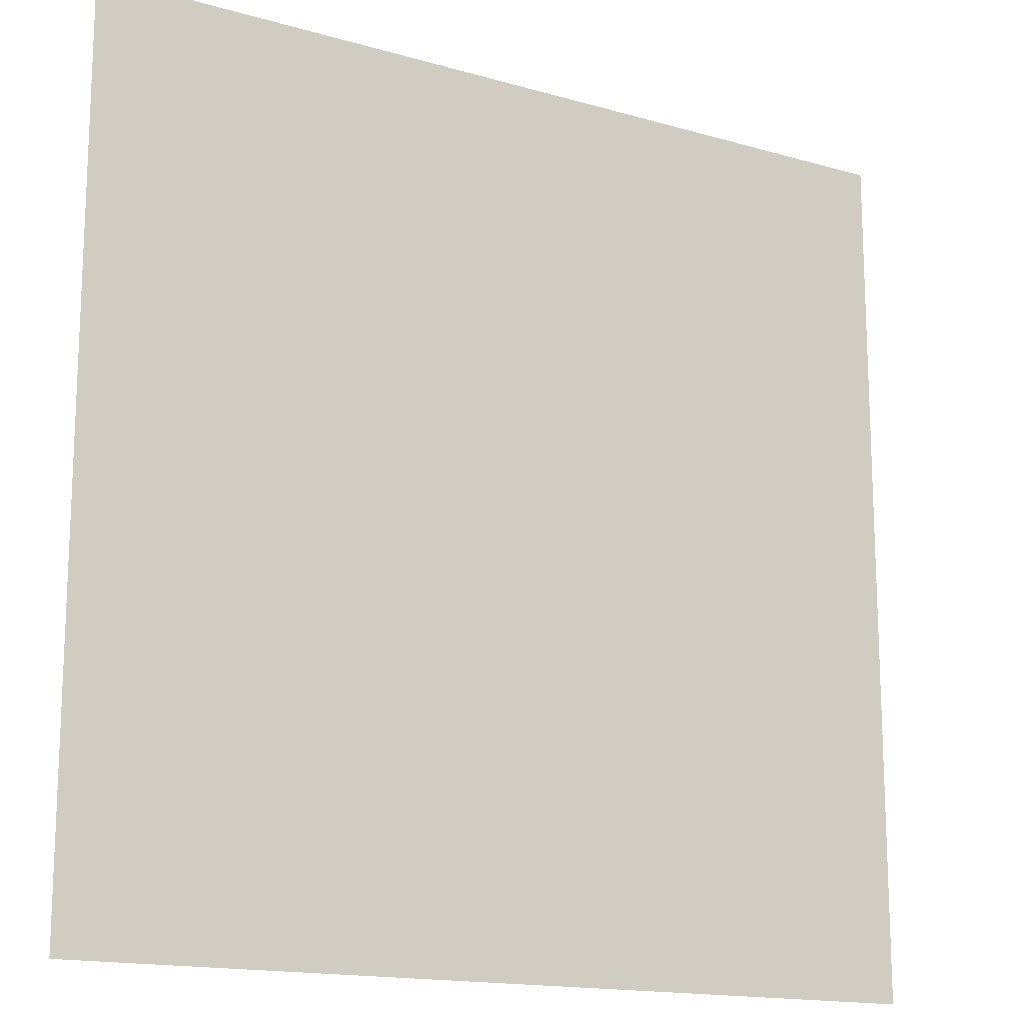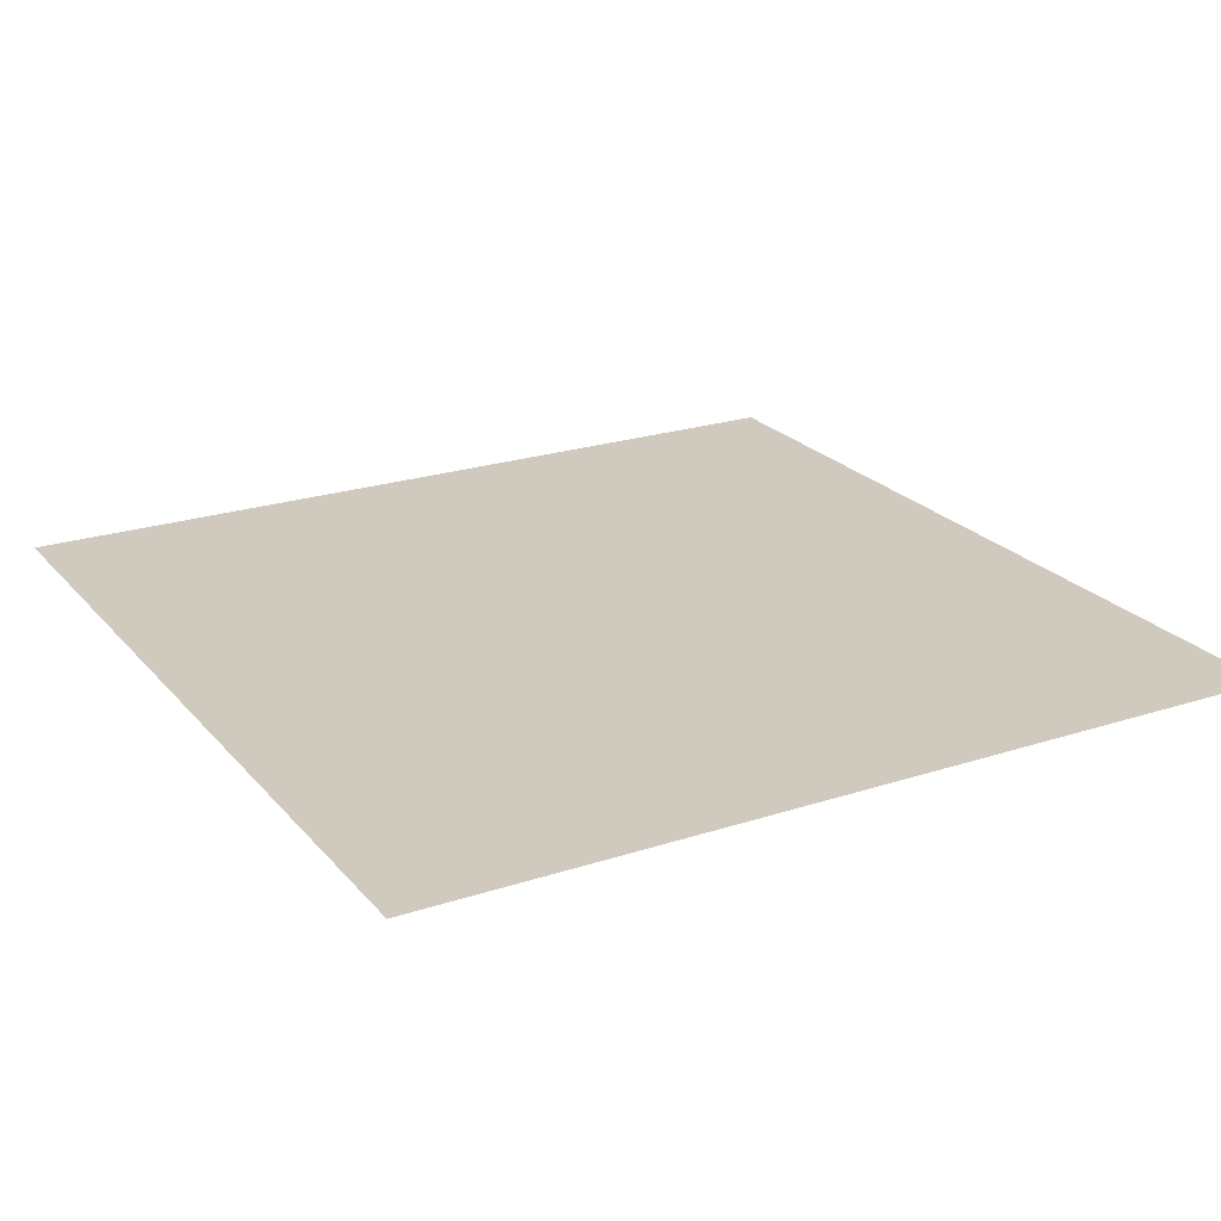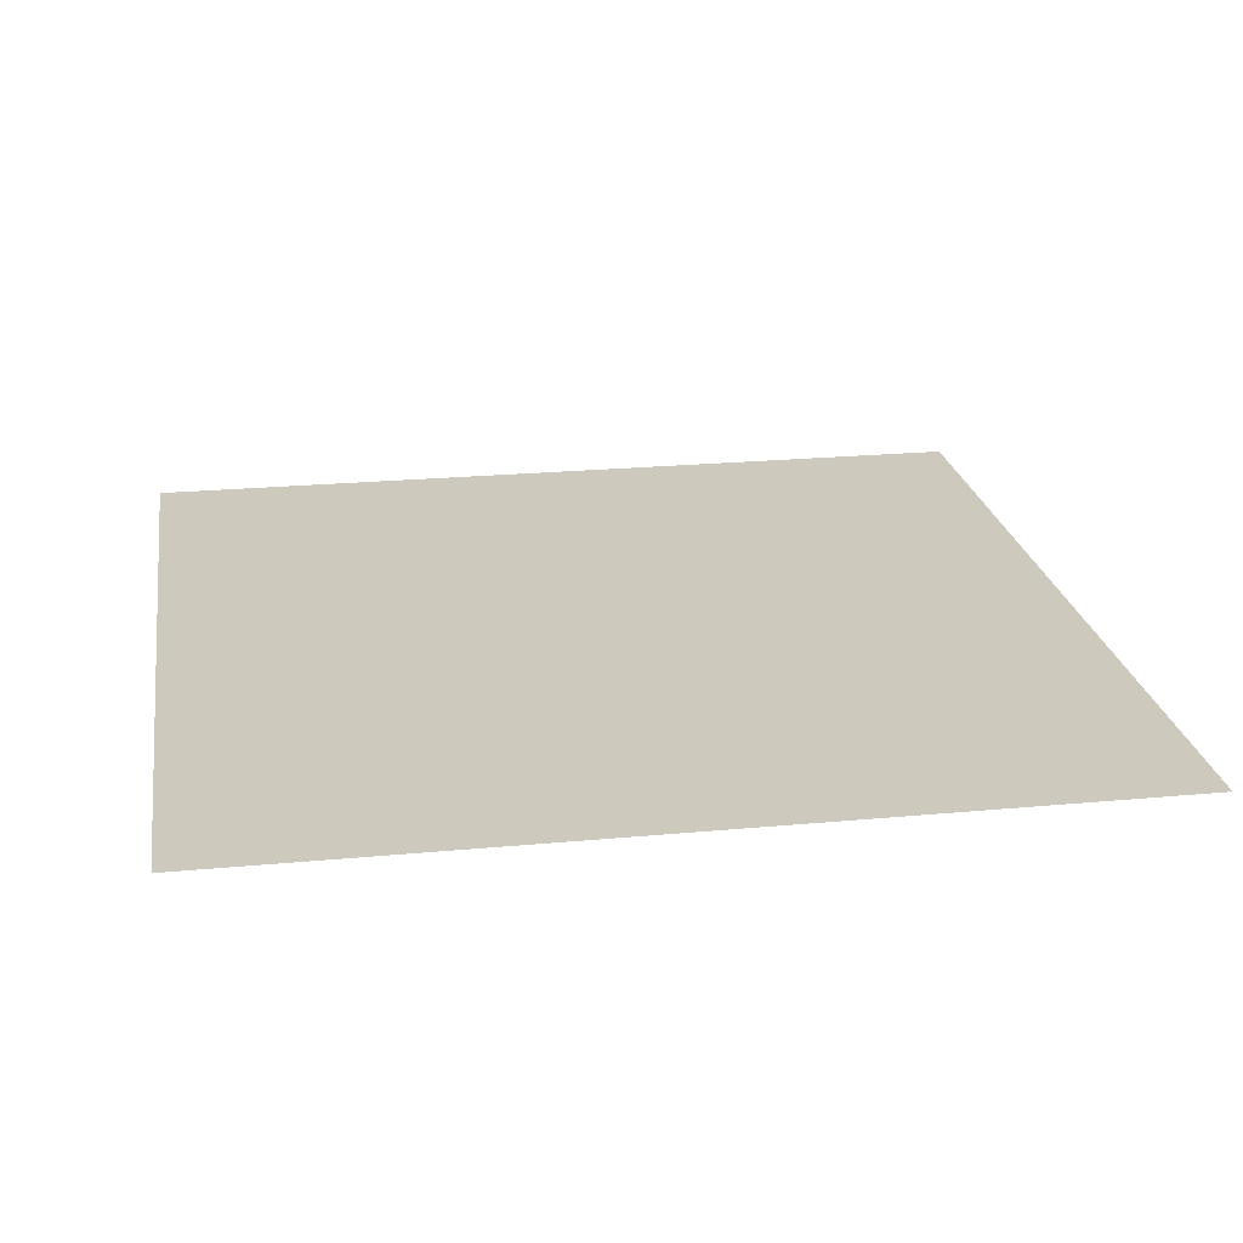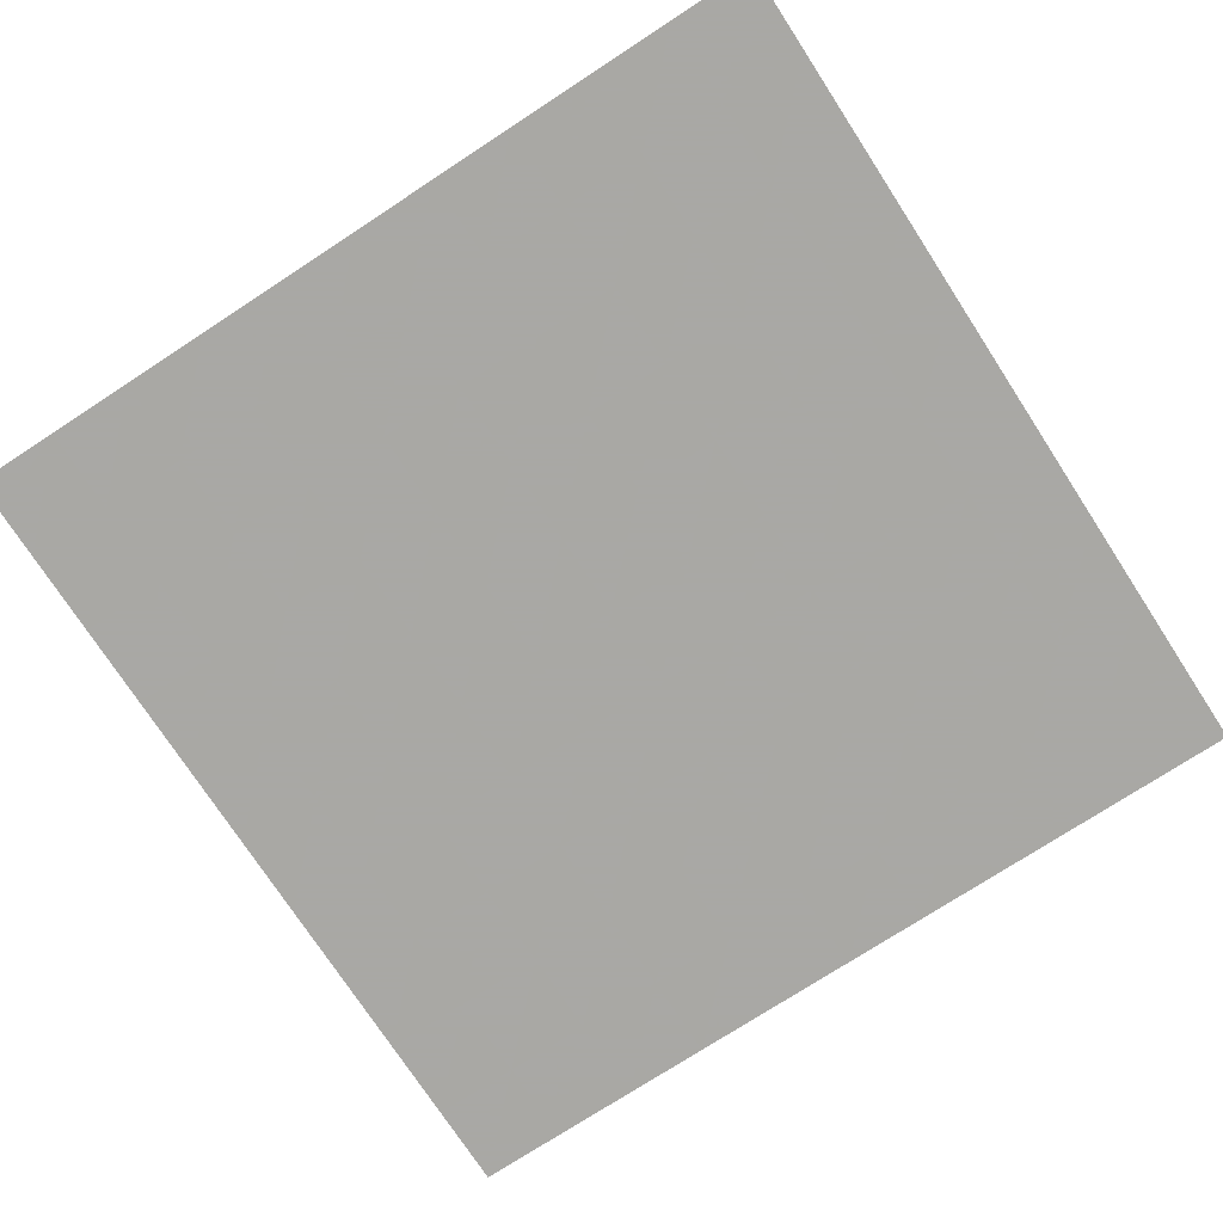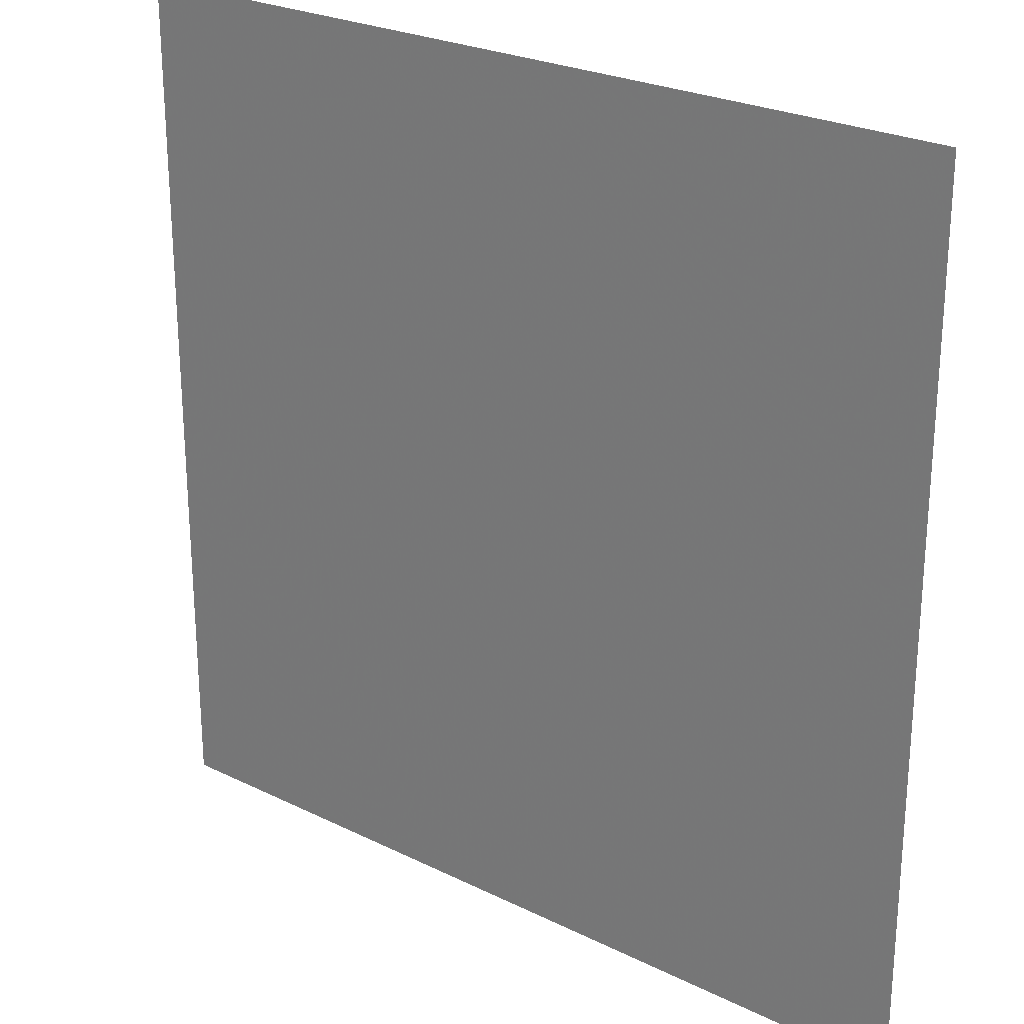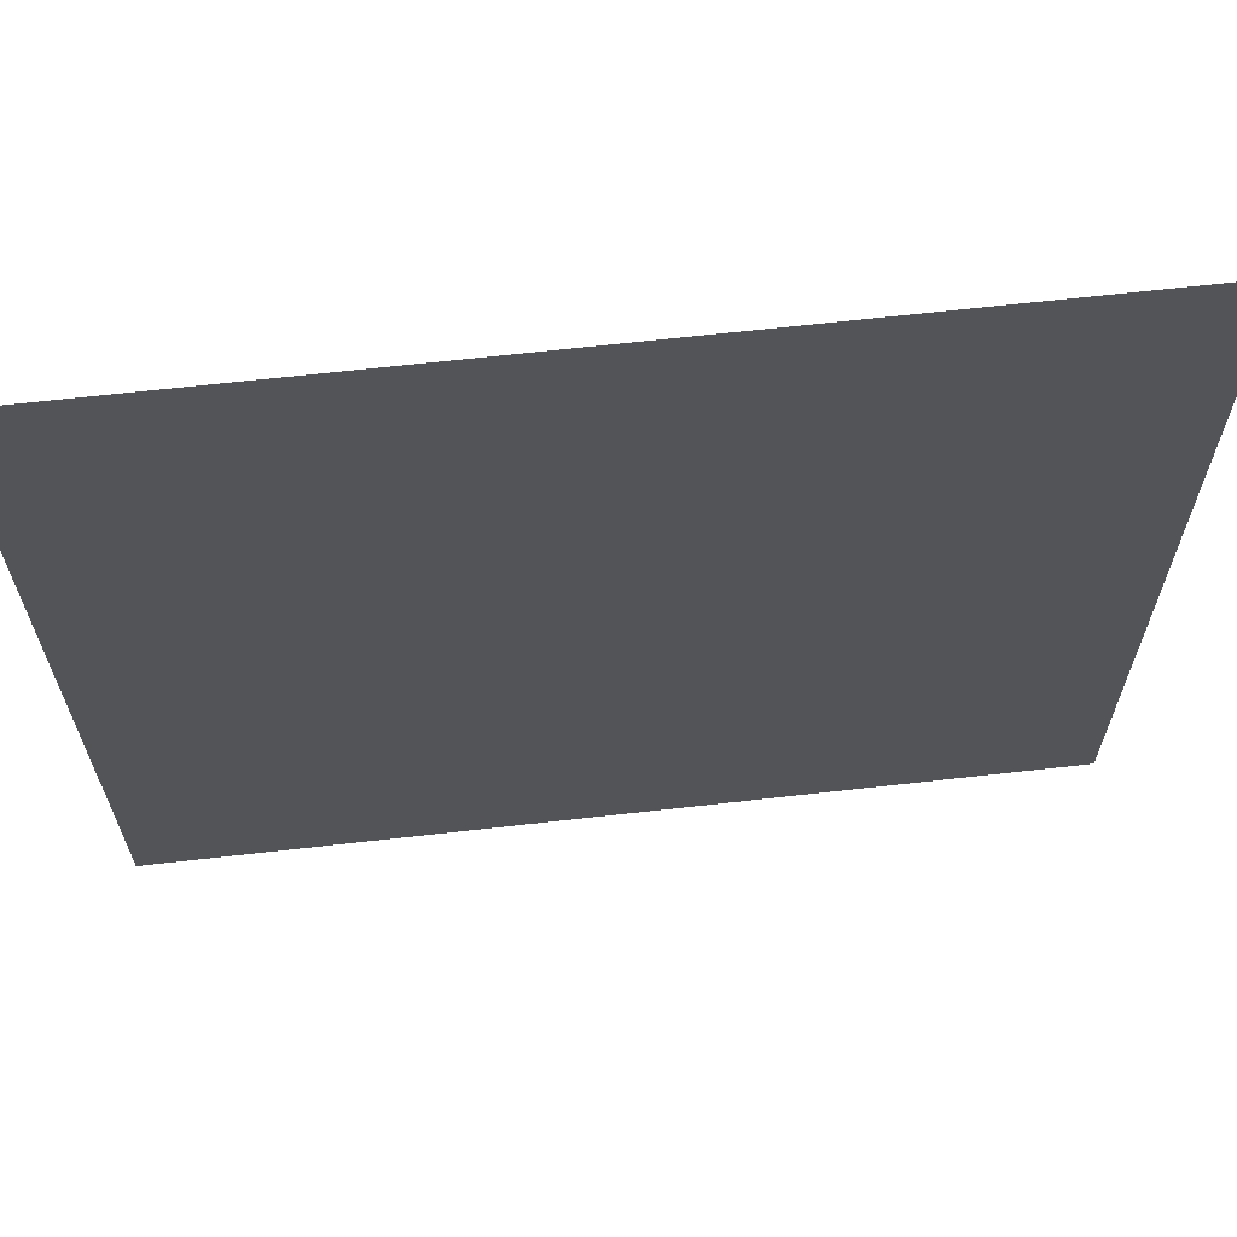
<metadata>
{"format":"obj","ext":"obj","renderer":"f3d","projection":"perspective","resolution":1024,"background":"white","views":[{"elev":-15.5,"azim":-31.4,"up":"+Y"},{"elev":22.8,"azim":-119.3,"up":"+Z"},{"elev":22.7,"azim":-99.2,"up":"+Z"},{"elev":-75.0,"azim":33.1,"up":"+Z"},{"elev":25.1,"azim":38.6,"up":"+Y"},{"elev":66.0,"azim":173.5,"up":"+Y"}]}
</metadata>
<code>
v 0 0 0
v 0 0.1 0
v 0 0.2 0
v 0 0.3 0
v 0 0.4 0
v 0 0.5 0
v 0 0.6 0
v 0 0.7 0
v 0 0.8 0
v 0 0.9 0
v 0 1 0
v 0.1 0 0
v 0.1 0.1 0
v 0.1 0.2 0
v 0.1 0.3 0
v 0.1 0.4 0
v 0.1 0.5 0
v 0.1 0.6 0
v 0.1 0.7 0
v 0.1 0.8 0
v 0.1 0.9 0
v 0.1 1 0
v 0.2 0 0
v 0.2 0.1 0
v 0.2 0.2 0
v 0.2 0.3 0
v 0.2 0.4 0
v 0.2 0.5 0
v 0.2 0.6 0
v 0.2 0.7 0
v 0.2 0.8 0
v 0.2 0.9 0
v 0.2 1 0
v 0.3 0 0
v 0.3 0.1 0
v 0.3 0.2 0
v 0.3 0.3 0
v 0.3 0.4 0
v 0.3 0.5 0
v 0.3 0.6 0
v 0.3 0.7 0
v 0.3 0.8 0
v 0.3 0.9 0
v 0.3 1 0
v 0.4 0 0
v 0.4 0.1 0
v 0.4 0.2 0
v 0.4 0.3 0
v 0.4 0.4 0
v 0.4 0.5 0
v 0.4 0.6 0
v 0.4 0.7 0
v 0.4 0.8 0
v 0.4 0.9 0
v 0.4 1 0
v 0.5 0 0
v 0.5 0.1 0
v 0.5 0.2 0
v 0.5 0.3 0
v 0.5 0.4 0
v 0.5 0.5 0
v 0.5 0.6 0
v 0.5 0.7 0
v 0.5 0.8 0
v 0.5 0.9 0
v 0.5 1 0
v 0.6 0 0
v 0.6 0.1 0
v 0.6 0.2 0
v 0.6 0.3 0
v 0.6 0.4 0
v 0.6 0.5 0
v 0.6 0.6 0
v 0.6 0.7 0
v 0.6 0.8 0
v 0.6 0.9 0
v 0.6 1 0
v 0.7 0 0
v 0.7 0.1 0
v 0.7 0.2 0
v 0.7 0.3 0
v 0.7 0.4 0
v 0.7 0.5 0
v 0.7 0.6 0
v 0.7 0.7 0
v 0.7 0.8 0
v 0.7 0.9 0
v 0.7 1 0
v 0.8 0 0
v 0.8 0.1 0
v 0.8 0.2 0
v 0.8 0.3 0
v 0.8 0.4 0
v 0.8 0.5 0
v 0.8 0.6 0
v 0.8 0.7 0
v 0.8 0.8 0
v 0.8 0.9 0
v 0.8 1 0
v 0.9 0 0
v 0.9 0.1 0
v 0.9 0.2 0
v 0.9 0.3 0
v 0.9 0.4 0
v 0.9 0.5 0
v 0.9 0.6 0
v 0.9 0.7 0
v 0.9 0.8 0
v 0.9 0.9 0
v 0.9 1 0
v 1 0 0
v 1 0.1 0
v 1 0.2 0
v 1 0.3 0
v 1 0.4 0
v 1 0.5 0
v 1 0.6 0
v 1 0.7 0
v 1 0.8 0
v 1 0.9 0
v 1 1 0
f 1 2 12
f 2 13 12
f 2 3 13
f 3 14 13
f 3 4 14
f 4 15 14
f 4 5 15
f 5 16 15
f 5 6 16
f 6 17 16
f 6 7 17
f 7 18 17
f 7 8 18
f 8 19 18
f 8 9 19
f 9 20 19
f 9 10 20
f 10 21 20
f 10 11 21
f 11 22 21
f 12 13 23
f 13 24 23
f 13 14 24
f 14 25 24
f 14 15 25
f 15 26 25
f 15 16 26
f 16 27 26
f 16 17 27
f 17 28 27
f 17 18 28
f 18 29 28
f 18 19 29
f 19 30 29
f 19 20 30
f 20 31 30
f 20 21 31
f 21 32 31
f 21 22 32
f 22 33 32
f 23 24 34
f 24 35 34
f 24 25 35
f 25 36 35
f 25 26 36
f 26 37 36
f 26 27 37
f 27 38 37
f 27 28 38
f 28 39 38
f 28 29 39
f 29 40 39
f 29 30 40
f 30 41 40
f 30 31 41
f 31 42 41
f 31 32 42
f 32 43 42
f 32 33 43
f 33 44 43
f 34 35 45
f 35 46 45
f 35 36 46
f 36 47 46
f 36 37 47
f 37 48 47
f 37 38 48
f 38 49 48
f 38 39 49
f 39 50 49
f 39 40 50
f 40 51 50
f 40 41 51
f 41 52 51
f 41 42 52
f 42 53 52
f 42 43 53
f 43 54 53
f 43 44 54
f 44 55 54
f 45 46 56
f 46 57 56
f 46 47 57
f 47 58 57
f 47 48 58
f 48 59 58
f 48 49 59
f 49 60 59
f 49 50 60
f 50 61 60
f 50 51 61
f 51 62 61
f 51 52 62
f 52 63 62
f 52 53 63
f 53 64 63
f 53 54 64
f 54 65 64
f 54 55 65
f 55 66 65
f 56 57 67
f 57 68 67
f 57 58 68
f 58 69 68
f 58 59 69
f 59 70 69
f 59 60 70
f 60 71 70
f 60 61 71
f 61 72 71
f 61 62 72
f 62 73 72
f 62 63 73
f 63 74 73
f 63 64 74
f 64 75 74
f 64 65 75
f 65 76 75
f 65 66 76
f 66 77 76
f 67 68 78
f 68 79 78
f 68 69 79
f 69 80 79
f 69 70 80
f 70 81 80
f 70 71 81
f 71 82 81
f 71 72 82
f 72 83 82
f 72 73 83
f 73 84 83
f 73 74 84
f 74 85 84
f 74 75 85
f 75 86 85
f 75 76 86
f 76 87 86
f 76 77 87
f 77 88 87
f 78 79 89
f 79 90 89
f 79 80 90
f 80 91 90
f 80 81 91
f 81 92 91
f 81 82 92
f 82 93 92
f 82 83 93
f 83 94 93
f 83 84 94
f 84 95 94
f 84 85 95
f 85 96 95
f 85 86 96
f 86 97 96
f 86 87 97
f 87 98 97
f 87 88 98
f 88 99 98
f 89 90 100
f 90 101 100
f 90 91 101
f 91 102 101
f 91 92 102
f 92 103 102
f 92 93 103
f 93 104 103
f 93 94 104
f 94 105 104
f 94 95 105
f 95 106 105
f 95 96 106
f 96 107 106
f 96 97 107
f 97 108 107
f 97 98 108
f 98 109 108
f 98 99 109
f 99 110 109
f 100 101 111
f 101 112 111
f 101 102 112
f 102 113 112
f 102 103 113
f 103 114 113
f 103 104 114
f 104 115 114
f 104 105 115
f 105 116 115
f 105 106 116
f 106 117 116
f 106 107 117
f 107 118 117
f 107 108 118
f 108 119 118
f 108 109 119
f 109 120 119
f 109 110 120
f 110 121 120

</code>
